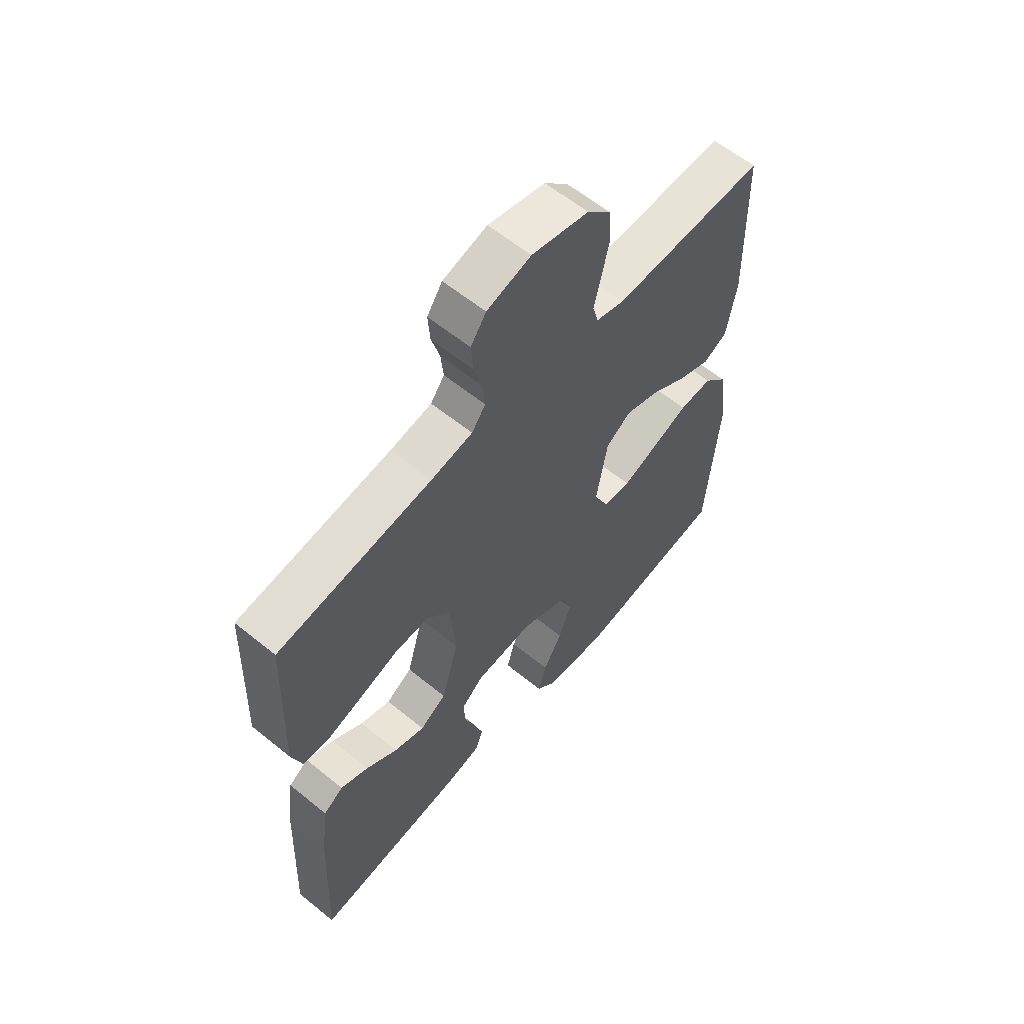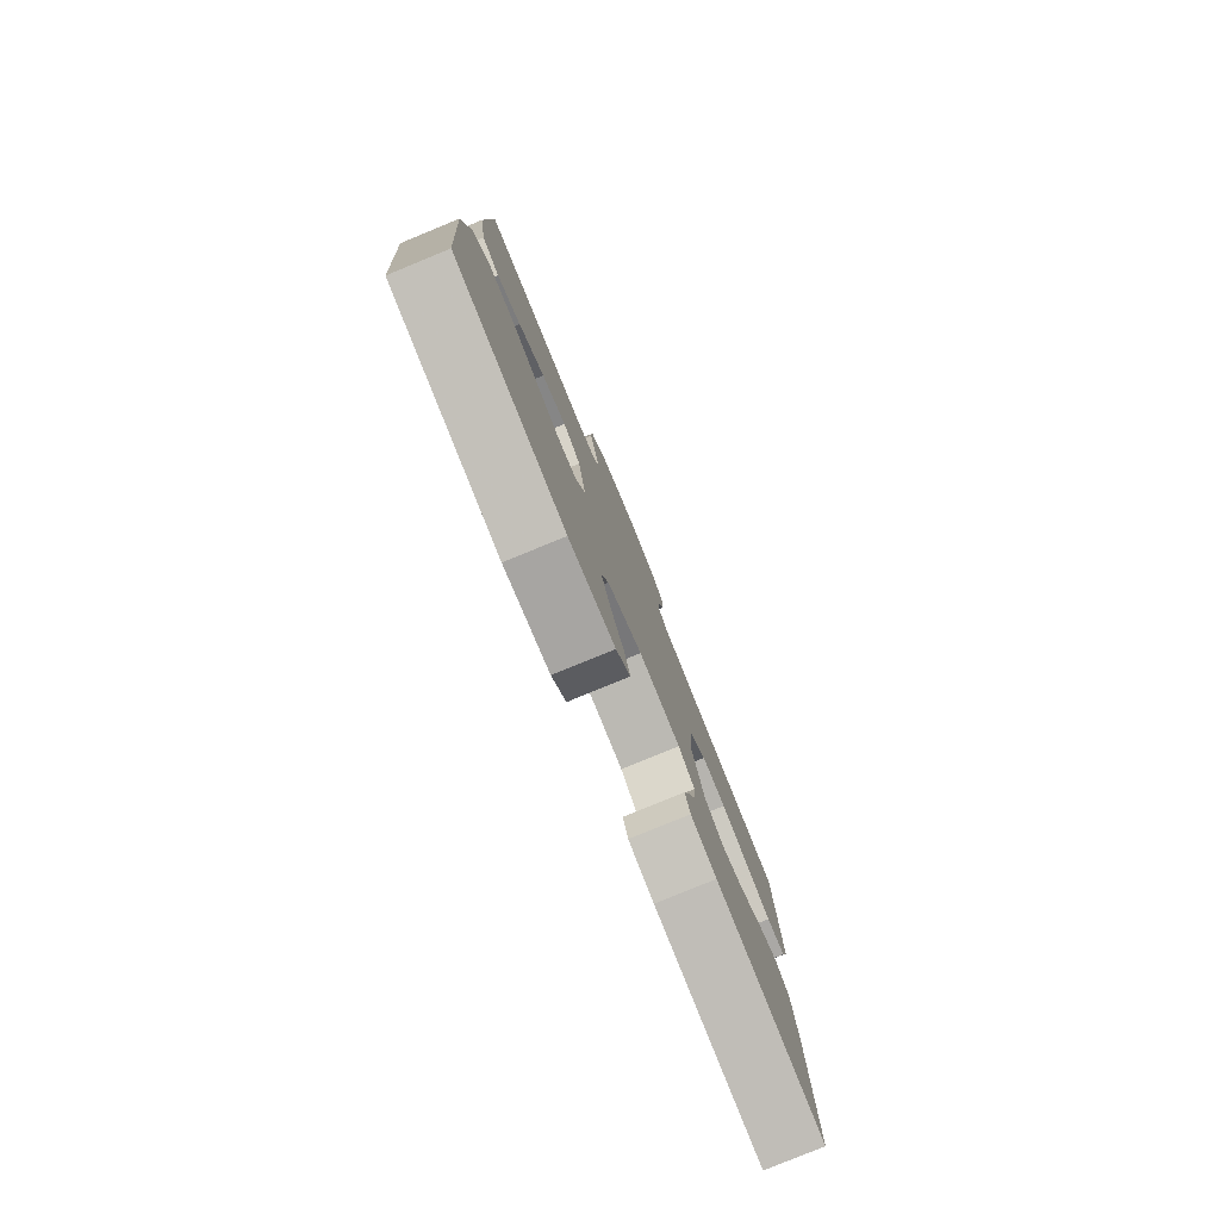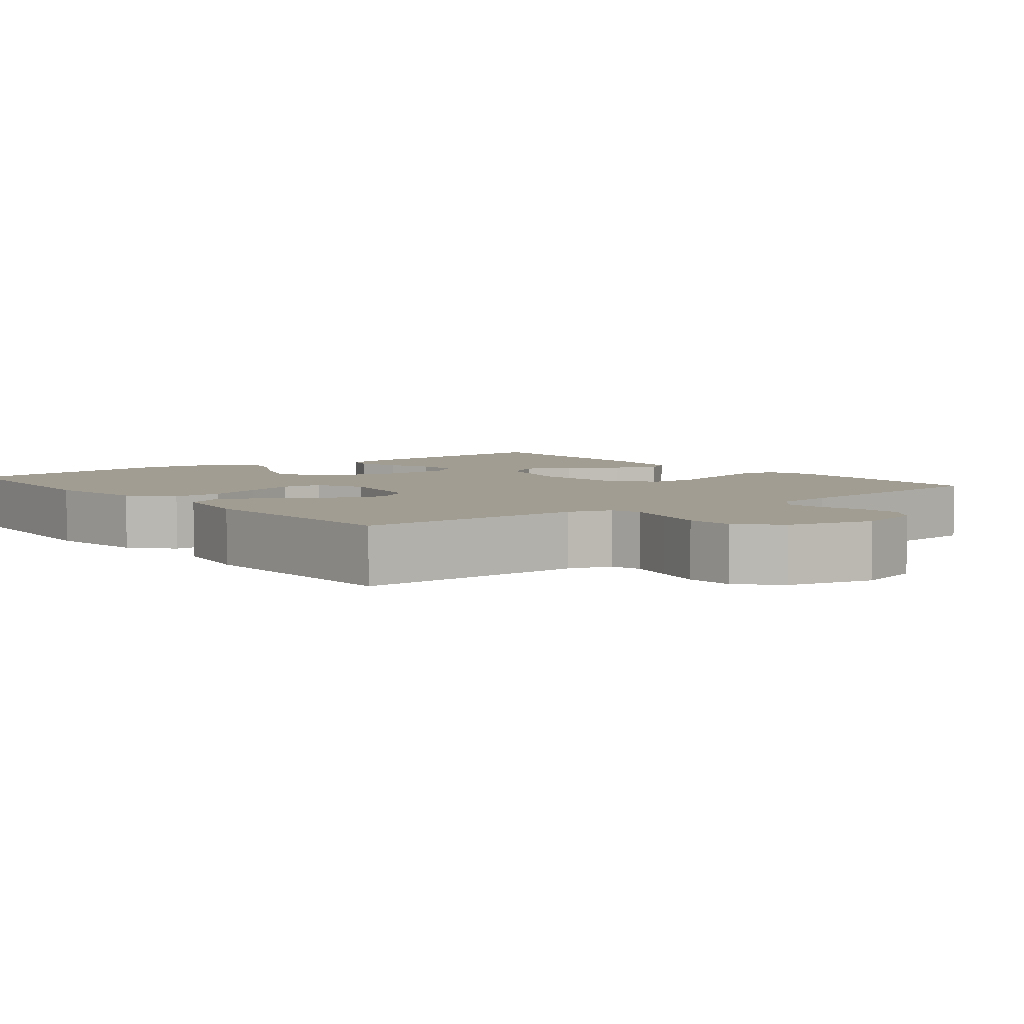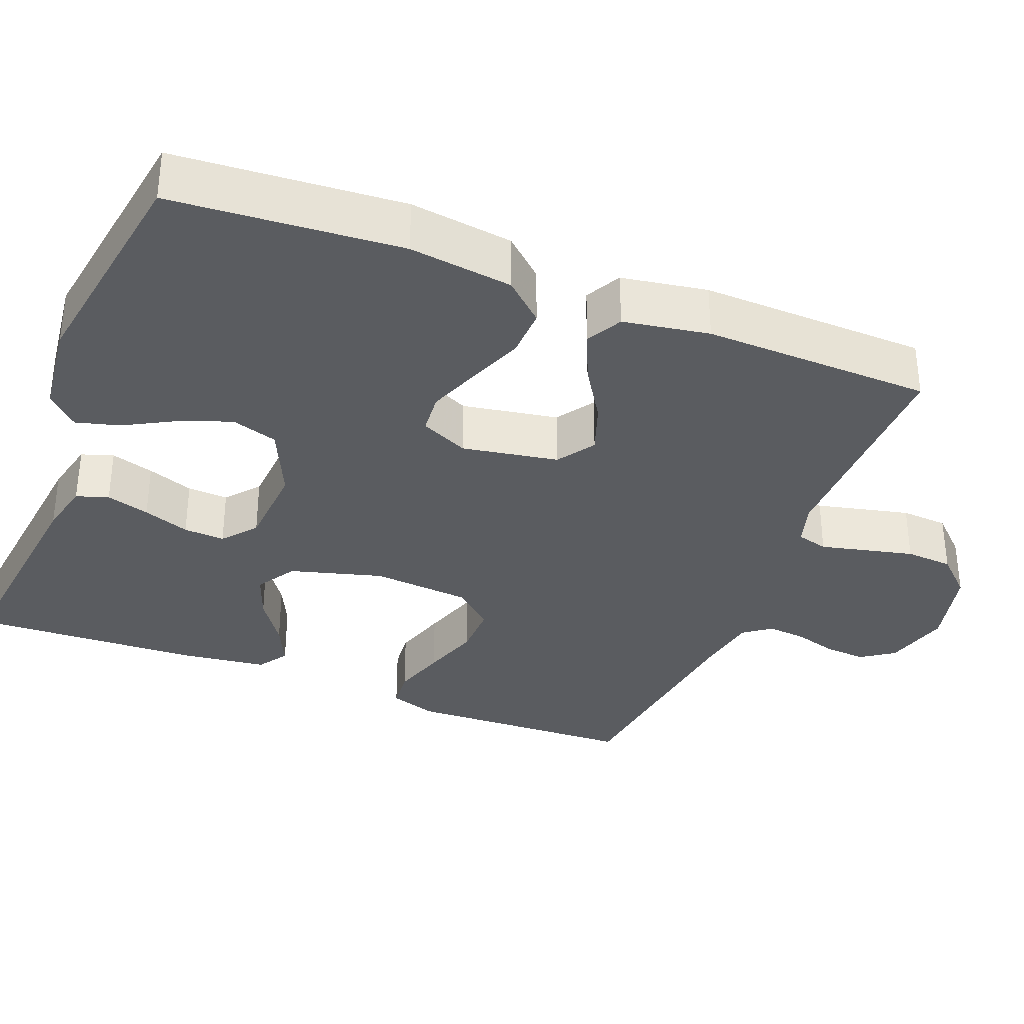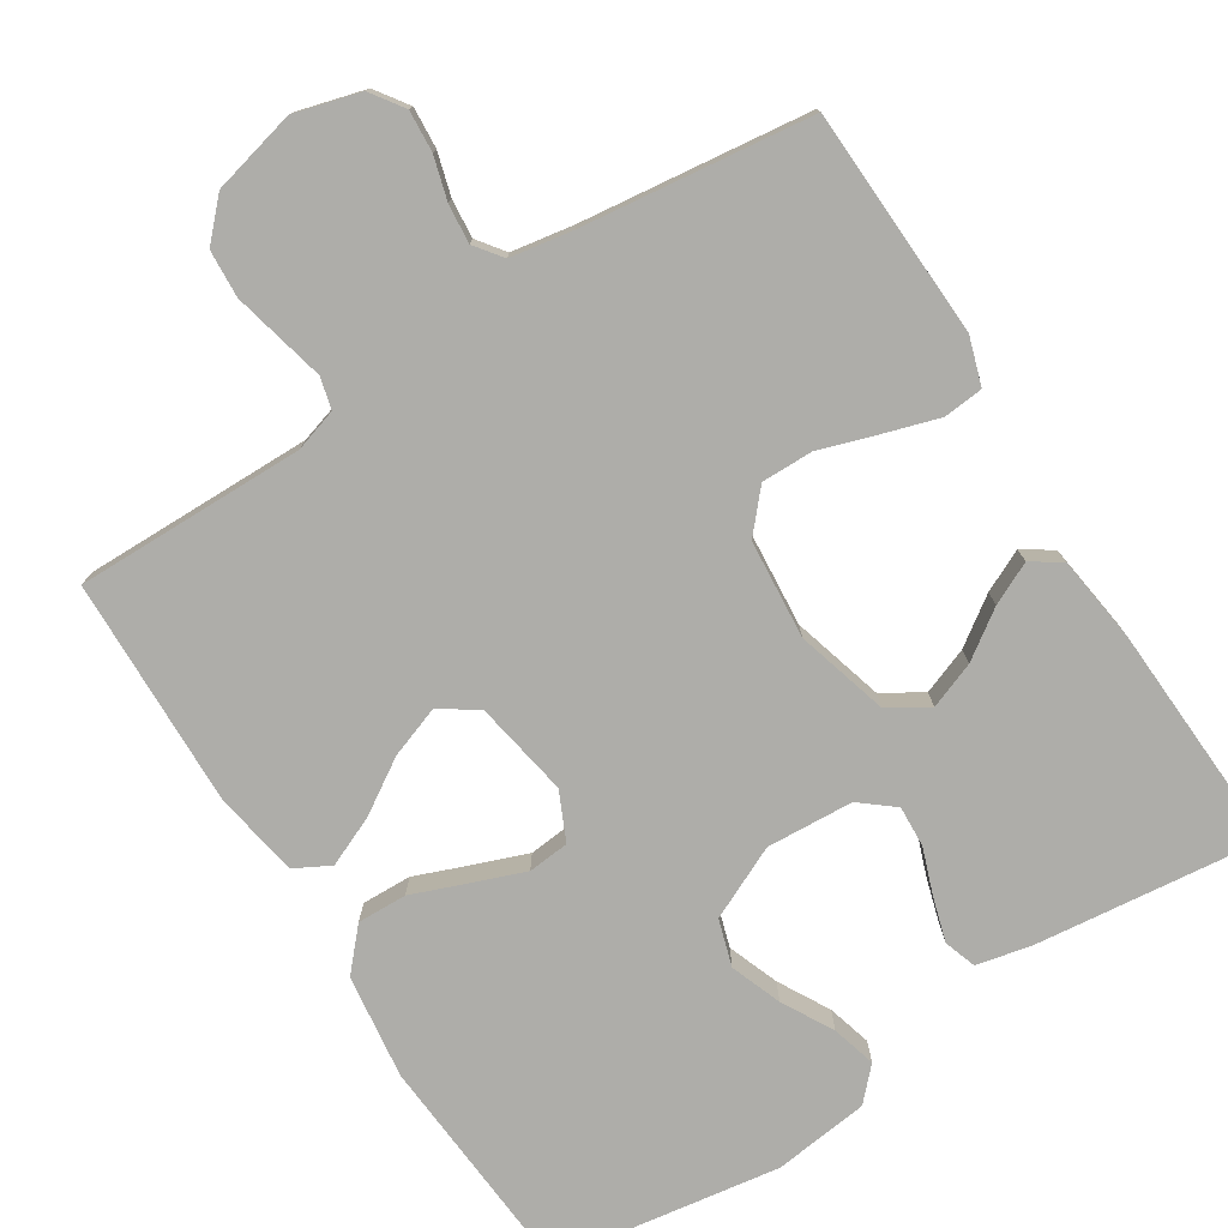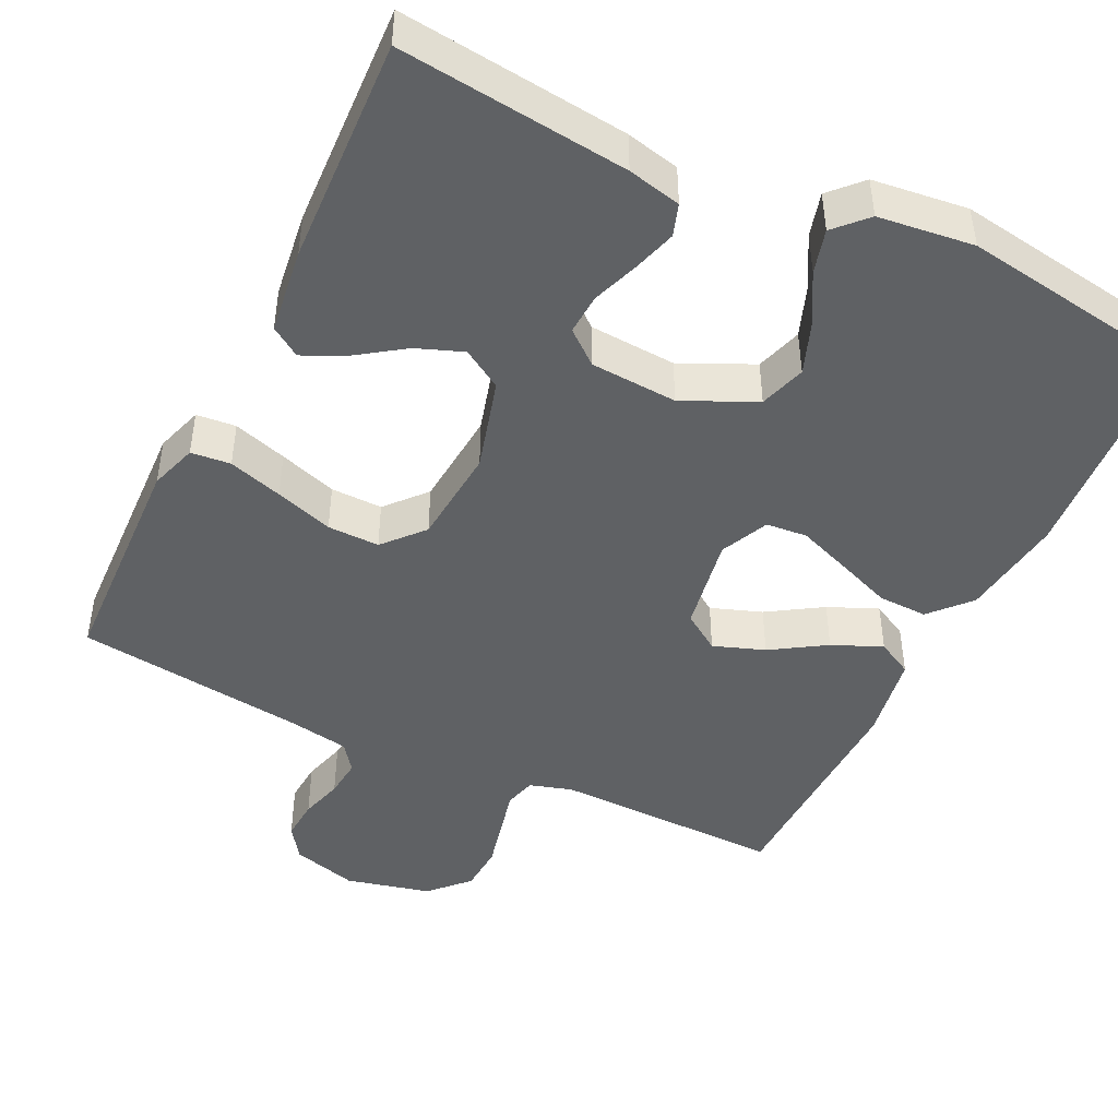
<metadata>
{"format":"obj","ext":"obj","renderer":"f3d","projection":"perspective","resolution":1024,"background":"white","views":[{"elev":60.6,"azim":129.7,"up":"+Z"},{"elev":-80.0,"azim":-67.7,"up":"+Z"},{"elev":4.9,"azim":-38.0,"up":"+Y"},{"elev":-34.2,"azim":-111.6,"up":"+Y"},{"elev":-77.1,"azim":32.5,"up":"+Y"},{"elev":-45.9,"azim":154.1,"up":"+Y"}]}
</metadata>
<code>
v 0.5 0.07 0.5
v 0.512 0.07 0.2
v 0.492 0.07 0.138
v 0.44 0.07 0.133
v 0.369 0.07 0.155
v 0.293 0.07 0.18
v 0.225 0.07 0.181
v 0.179 0.07 0.129
v 0.168 0.07 0
v 0.202 0.07 -0.121
v 0.254 0.07 -0.153
v 0.315 0.07 -0.13
v 0.377 0.07 -0.087
v 0.432 0.07 -0.061
v 0.471 0.07 -0.087
v 0.486 0.07 -0.2
v 0.5 0.07 -0.5
v 0.2 0.07 -0.466
v 0.13 0.07 -0.45
v 0.116 0.07 -0.408
v 0.133 0.07 -0.351
v 0.155 0.07 -0.29
v 0.158 0.07 -0.236
v 0.114 0.07 -0.2
v 0 0.07 -0.193
v -0.095 0.07 -0.237
v -0.114 0.07 -0.298
v -0.089 0.07 -0.365
v -0.052 0.07 -0.432
v -0.036 0.07 -0.49
v -0.075 0.07 -0.531
v -0.2 0.07 -0.546
v -0.5 0.07 -0.5
v -0.522 0.07 -0.2
v -0.504 0.07 -0.064
v -0.457 0.07 -0.012
v -0.392 0.07 -0.014
v -0.32 0.07 -0.042
v -0.251 0.07 -0.068
v -0.197 0.07 -0.063
v -0.168 0.07 0
v -0.19 0.07 0.126
v -0.239 0.07 0.159
v -0.306 0.07 0.135
v -0.377 0.07 0.09
v -0.442 0.07 0.062
v -0.489 0.07 0.087
v -0.508 0.07 0.2
v -0.5 0.07 0.5
v -0.2 0.07 0.496
v -0.144 0.07 0.513
v -0.133 0.07 0.554
v -0.147 0.07 0.613
v -0.162 0.07 0.677
v -0.158 0.07 0.739
v -0.111 0.07 0.788
v 0 0.07 0.815
v 0.086 0.07 0.791
v 0.116 0.07 0.748
v 0.112 0.07 0.694
v 0.096 0.07 0.638
v 0.091 0.07 0.587
v 0.118 0.07 0.551
v 0.2 0.07 0.537
v 0.5 0 0.5
v 0.512 0 0.2
v 0.492 0 0.138
v 0.44 0 0.133
v 0.369 0 0.155
v 0.293 0 0.18
v 0.225 0 0.181
v 0.179 0 0.129
v 0.168 0 0
v 0.202 0 -0.121
v 0.254 0 -0.153
v 0.315 0 -0.13
v 0.377 0 -0.087
v 0.432 0 -0.061
v 0.471 0 -0.087
v 0.486 0 -0.2
v 0.5 0 -0.5
v 0.2 0 -0.466
v 0.13 0 -0.45
v 0.116 0 -0.408
v 0.133 0 -0.351
v 0.155 0 -0.29
v 0.158 0 -0.236
v 0.114 0 -0.2
v 0 0 -0.193
v -0.095 0 -0.237
v -0.114 0 -0.298
v -0.089 0 -0.365
v -0.052 0 -0.432
v -0.036 0 -0.49
v -0.075 0 -0.531
v -0.2 0 -0.546
v -0.5 0 -0.5
v -0.522 0 -0.2
v -0.504 0 -0.064
v -0.457 0 -0.012
v -0.392 0 -0.014
v -0.32 0 -0.042
v -0.251 0 -0.068
v -0.197 0 -0.063
v -0.168 0 0
v -0.19 0 0.126
v -0.239 0 0.159
v -0.306 0 0.135
v -0.377 0 0.09
v -0.442 0 0.062
v -0.489 0 0.087
v -0.508 0 0.2
v -0.5 0 0.5
v -0.2 0 0.496
v -0.144 0 0.513
v -0.133 0 0.554
v -0.147 0 0.613
v -0.162 0 0.677
v -0.158 0 0.739
v -0.111 0 0.788
v 0 0 0.815
v 0.086 0 0.791
v 0.116 0 0.748
v 0.112 0 0.694
v 0.096 0 0.638
v 0.091 0 0.587
v 0.118 0 0.551
v 0.2 0 0.537
f 58 59 60 61
f 58 61 62
f 57 58 62
f 56 57 62
f 55 56 62 63
f 52 53 54 55
f 47 48 49 50
f 47 50 51
f 44 45 46 47
f 43 44 47 51
f 42 43 51
f 41 42 51 52
f 35 36 37 38
f 35 38 39
f 34 35 39
f 33 34 39 40
f 31 32 33 40
f 28 29 30 31
f 27 28 31
f 19 20 21 22
f 17 18 19 22
f 17 22 23
f 16 17 23 24
f 12 13 14 15
f 11 12 15 16
f 3 4 5 6
f 1 2 3 6
f 64 1 6 7
f 63 64 7 8
f 52 55 63 8
f 41 52 8 9
f 27 31 40 41
f 26 27 41
f 25 26 41 9
f 11 16 24 25
f 10 11 25
f 9 10 25
f 125 124 123 122
f 126 125 122
f 126 122 121
f 126 121 120
f 127 126 120 119
f 119 118 117 116
f 114 113 112 111
f 115 114 111
f 111 110 109 108
f 115 111 108 107
f 115 107 106
f 116 115 106 105
f 102 101 100 99
f 103 102 99
f 103 99 98
f 104 103 98 97
f 104 97 96 95
f 95 94 93 92
f 95 92 91
f 86 85 84 83
f 86 83 82 81
f 87 86 81
f 88 87 81 80
f 79 78 77 76
f 80 79 76 75
f 70 69 68 67
f 70 67 66 65
f 71 70 65 128
f 72 71 128 127
f 72 127 119 116
f 73 72 116 105
f 105 104 95 91
f 105 91 90
f 73 105 90 89
f 89 88 80 75
f 89 75 74
f 89 74 73
f 1 65 66 2
f 2 66 67 3
f 3 67 68 4
f 4 68 69 5
f 5 69 70 6
f 6 70 71 7
f 7 71 72 8
f 8 72 73 9
f 9 73 74 10
f 10 74 75 11
f 11 75 76 12
f 12 76 77 13
f 13 77 78 14
f 14 78 79 15
f 15 79 80 16
f 16 80 81 17
f 17 81 82 18
f 18 82 83 19
f 19 83 84 20
f 20 84 85 21
f 21 85 86 22
f 22 86 87 23
f 23 87 88 24
f 24 88 89 25
f 25 89 90 26
f 26 90 91 27
f 27 91 92 28
f 28 92 93 29
f 29 93 94 30
f 30 94 95 31
f 31 95 96 32
f 32 96 97 33
f 33 97 98 34
f 34 98 99 35
f 35 99 100 36
f 36 100 101 37
f 37 101 102 38
f 38 102 103 39
f 39 103 104 40
f 40 104 105 41
f 41 105 106 42
f 42 106 107 43
f 43 107 108 44
f 44 108 109 45
f 45 109 110 46
f 46 110 111 47
f 47 111 112 48
f 48 112 113 49
f 49 113 114 50
f 50 114 115 51
f 51 115 116 52
f 52 116 117 53
f 53 117 118 54
f 54 118 119 55
f 55 119 120 56
f 56 120 121 57
f 57 121 122 58
f 58 122 123 59
f 59 123 124 60
f 60 124 125 61
f 61 125 126 62
f 62 126 127 63
f 63 127 128 64
f 64 128 65 1

</code>
